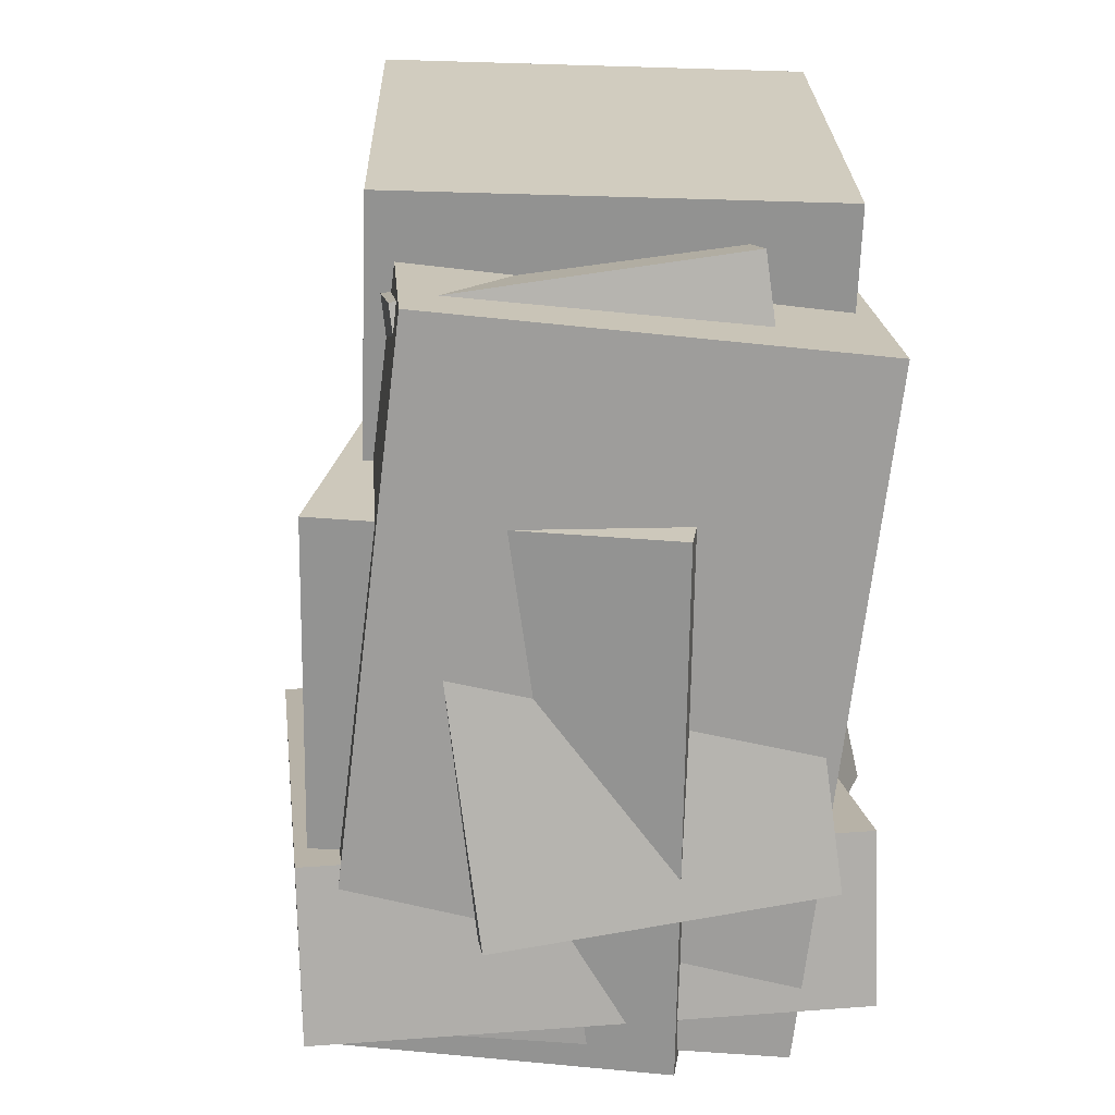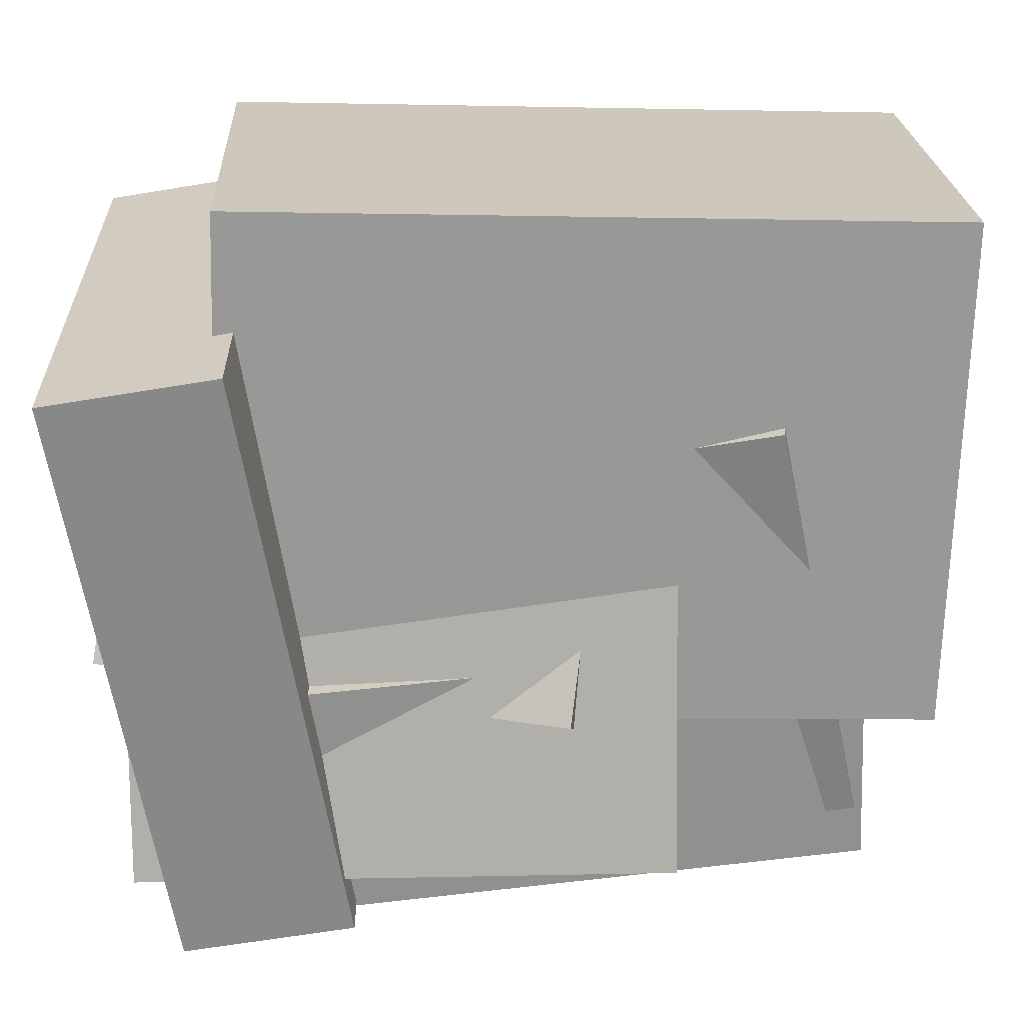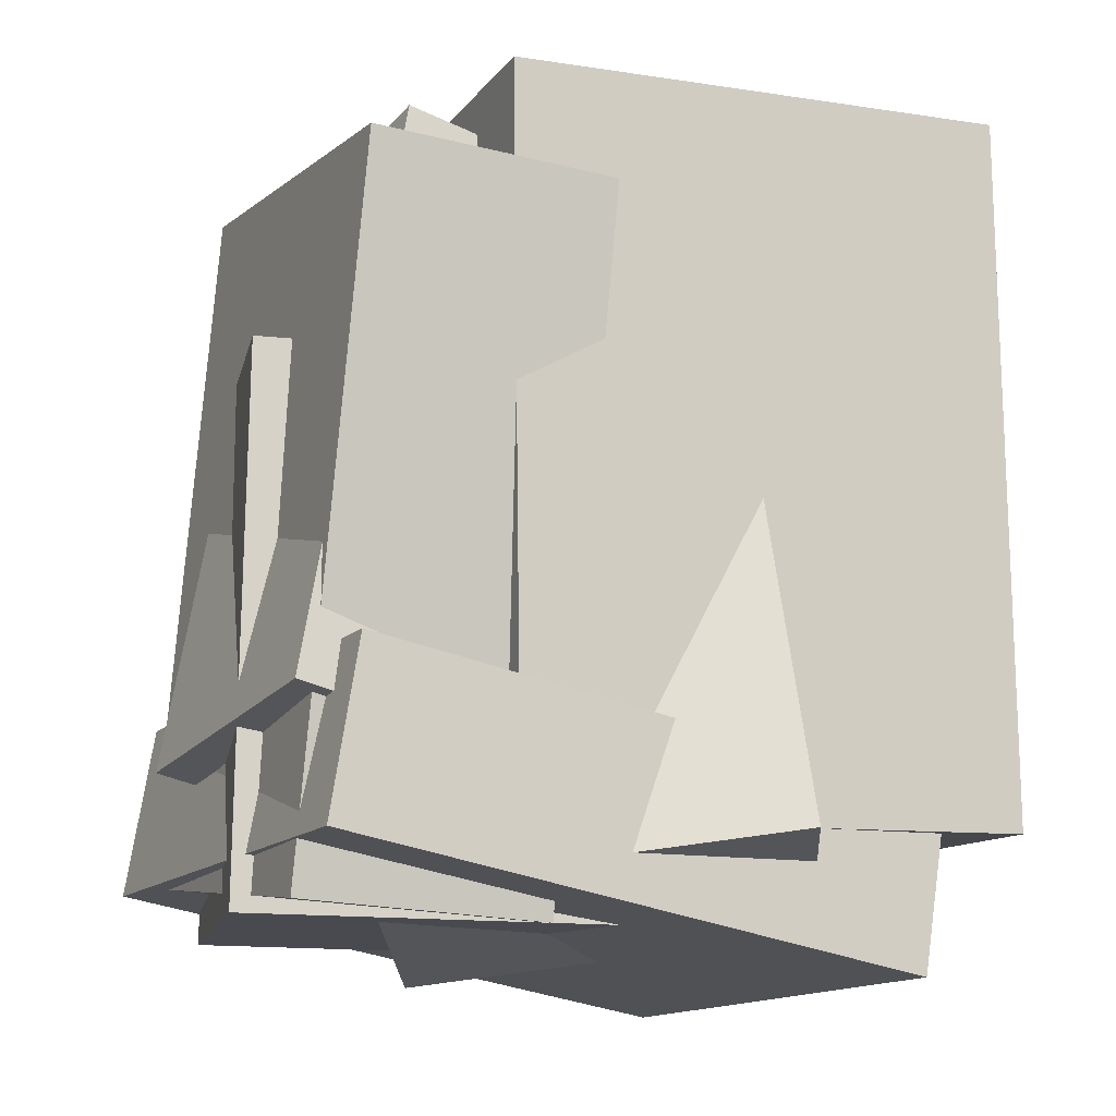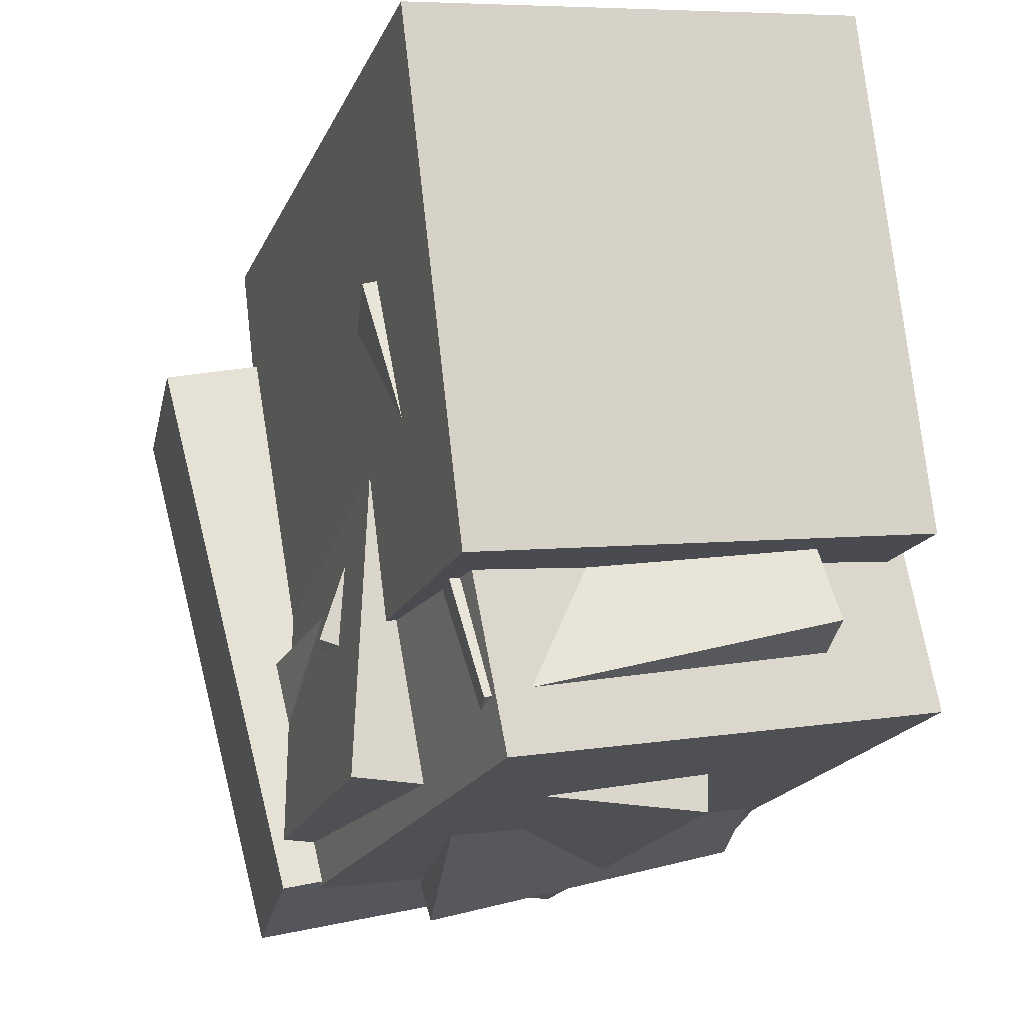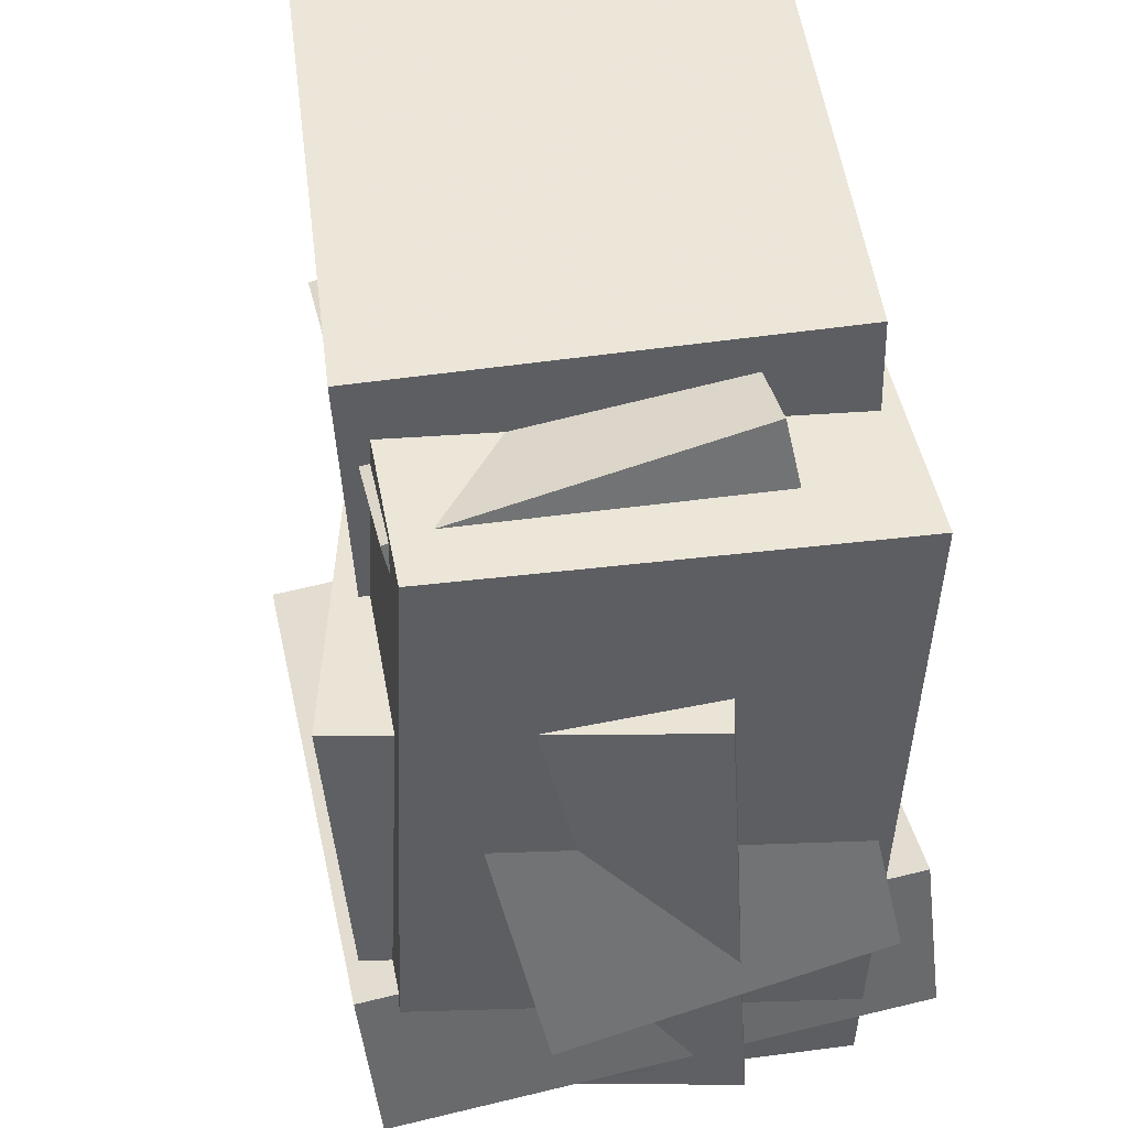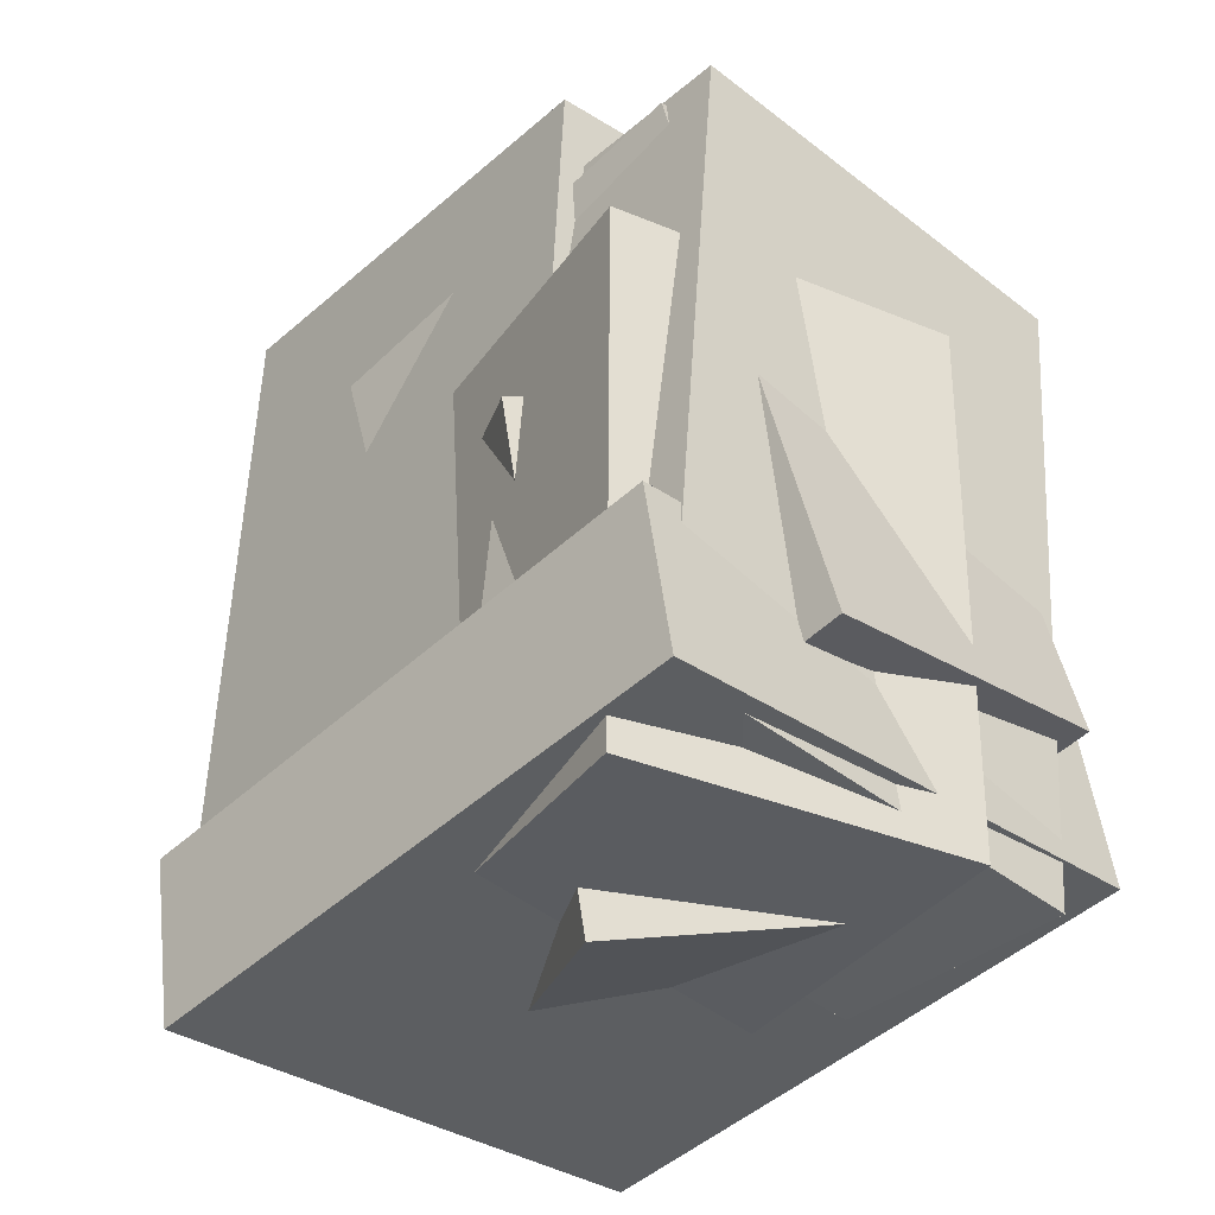
<metadata>
{"format":"obj","ext":"obj","renderer":"f3d","projection":"perspective","resolution":1024,"background":"white","views":[{"elev":22.3,"azim":-174.2,"up":"+Y"},{"elev":14.7,"azim":89.3,"up":"+Z"},{"elev":-14.0,"azim":-104.7,"up":"+Y"},{"elev":-17.3,"azim":165.0,"up":"+Z"},{"elev":-41.7,"azim":-175.7,"up":"+Z"},{"elev":-33.0,"azim":148.1,"up":"+Y"}]}
</metadata>
<code>
v -0.396 -0.2343 -0.3801
v -0.2713 -0.3556 0.1581
v -0.2788 0.5205 -0.2372
v -0.154 0.3992 0.301
v 0.02453 -0.2792 -0.4877
v 0.1493 -0.4006 0.05048
v 0.1418 0.4756 -0.3448
v 0.2665 0.3543 0.1934
f 1.0 7.0 5.0
f 1.0 3.0 7.0
f 1.0 4.0 3.0
f 1.0 2.0 4.0
f 3.0 8.0 7.0
f 3.0 4.0 8.0
f 5.0 7.0 8.0
f 5.0 8.0 6.0
f 1.0 5.0 6.0
f 1.0 6.0 2.0
f 2.0 6.0 8.0
f 2.0 8.0 4.0
v -0.3556 -0.3771 -0.1111
v -0.2733 -0.3597 0.5494
v -0.3904 0.5484 -0.1311
v -0.308 0.5658 0.5294
v 0.2256 -0.3568 -0.1841
v 0.308 -0.3394 0.4764
v 0.1909 0.5687 -0.2041
v 0.2732 0.586 0.4564
f 9.0 15.0 13.0
f 9.0 11.0 15.0
f 9.0 12.0 11.0
f 9.0 10.0 12.0
f 11.0 16.0 15.0
f 11.0 12.0 16.0
f 13.0 15.0 16.0
f 13.0 16.0 14.0
f 9.0 13.0 14.0
f 9.0 14.0 10.0
f 10.0 14.0 16.0
f 10.0 16.0 12.0
v -0.2747 -0.4518 -0.275
v -0.4241 -0.3833 0.2275
v -0.1342 0.1728 -0.3185
v -0.2837 0.2414 0.184
v 0.1202 -0.5317 -0.1467
v -0.02924 -0.4631 0.3558
v 0.2606 0.09302 -0.1902
v 0.1112 0.1616 0.3124
f 17.0 23.0 21.0
f 17.0 19.0 23.0
f 17.0 20.0 19.0
f 17.0 18.0 20.0
f 19.0 24.0 23.0
f 19.0 20.0 24.0
f 21.0 23.0 24.0
f 21.0 24.0 22.0
f 17.0 21.0 22.0
f 17.0 22.0 18.0
f 18.0 22.0 24.0
f 18.0 24.0 20.0
v -0.3412 -0.4726 -0.3709
v -0.2828 -0.4858 -0.05348
v -0.4447 0.4187 -0.3148
v -0.3863 0.4055 0.002578
v 0.2217 -0.4009 -0.4715
v 0.2801 -0.4141 -0.1541
v 0.1182 0.4904 -0.4154
v 0.1766 0.4772 -0.09802
f 25.0 31.0 29.0
f 25.0 27.0 31.0
f 25.0 28.0 27.0
f 25.0 26.0 28.0
f 27.0 32.0 31.0
f 27.0 28.0 32.0
f 29.0 31.0 32.0
f 29.0 32.0 30.0
f 25.0 29.0 30.0
f 25.0 30.0 26.0
f 26.0 30.0 32.0
f 26.0 32.0 28.0
v -0.4451 -0.4052 -0.3492
v -0.2752 -0.5379 0.4143
v -0.4353 -0.1816 -0.3125
v -0.2654 -0.3143 0.451
v 0.2406 -0.41 -0.5025
v 0.4105 -0.5426 0.261
v 0.2503 -0.1863 -0.4659
v 0.4202 -0.319 0.2976
f 33.0 39.0 37.0
f 33.0 35.0 39.0
f 33.0 36.0 35.0
f 33.0 34.0 36.0
f 35.0 40.0 39.0
f 35.0 36.0 40.0
f 37.0 39.0 40.0
f 37.0 40.0 38.0
f 33.0 37.0 38.0
f 33.0 38.0 34.0
f 34.0 38.0 40.0
f 34.0 40.0 36.0
v -0.2012 -0.4753 -0.4203
v -0.2294 -0.4813 0.2192
v -0.2099 0.2267 -0.4141
v -0.2381 0.2207 0.2254
v 0.2527 -0.4698 -0.4003
v 0.2244 -0.4758 0.2392
v 0.2439 0.2321 -0.3941
v 0.2157 0.2261 0.2455
f 41.0 47.0 45.0
f 41.0 43.0 47.0
f 41.0 44.0 43.0
f 41.0 42.0 44.0
f 43.0 48.0 47.0
f 43.0 44.0 48.0
f 45.0 47.0 48.0
f 45.0 48.0 46.0
f 41.0 45.0 46.0
f 41.0 46.0 42.0
f 42.0 46.0 48.0
f 42.0 48.0 44.0

</code>
